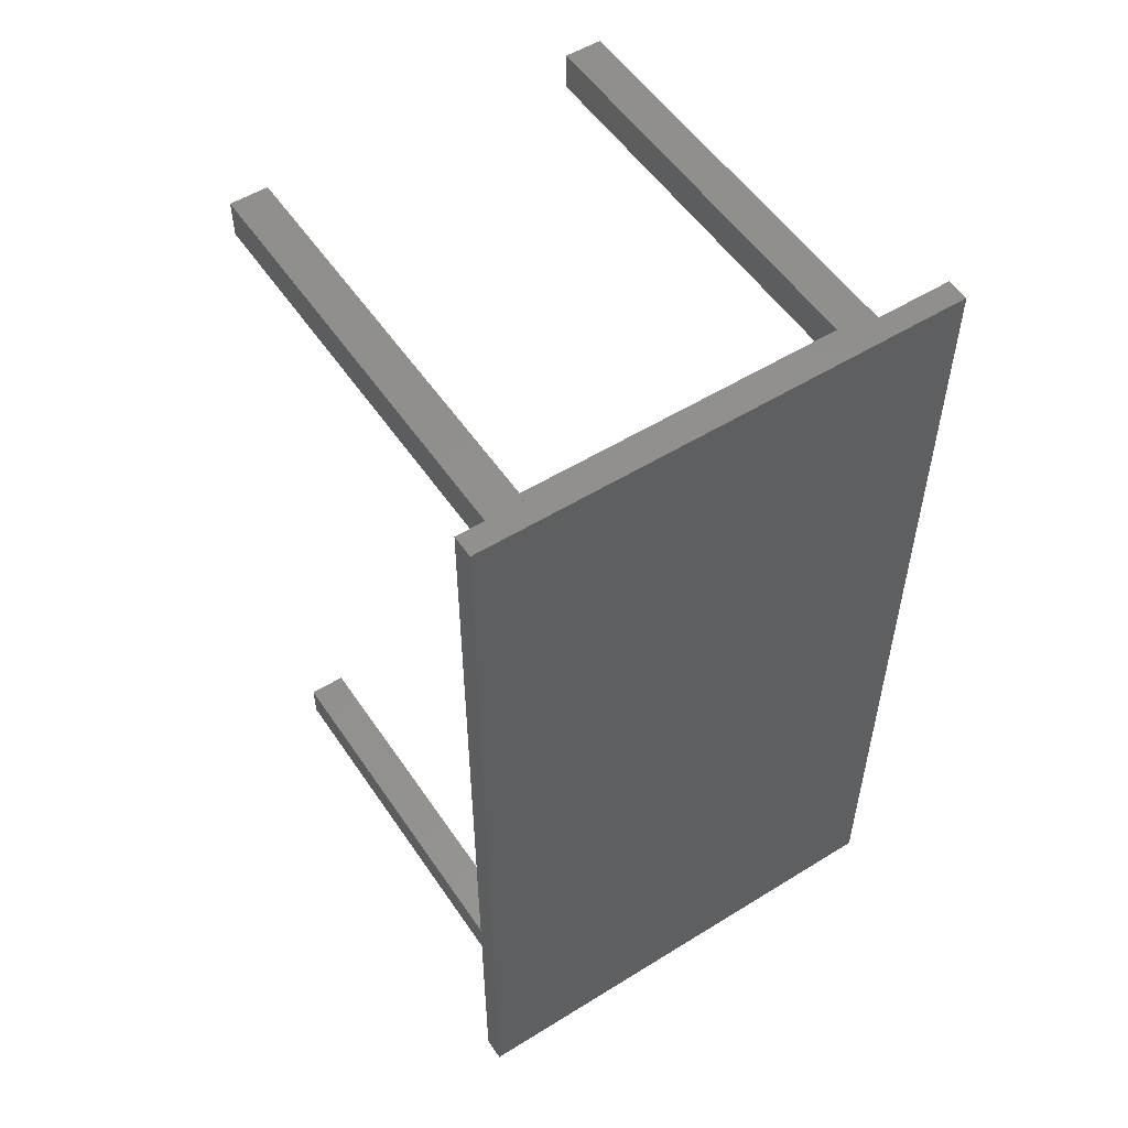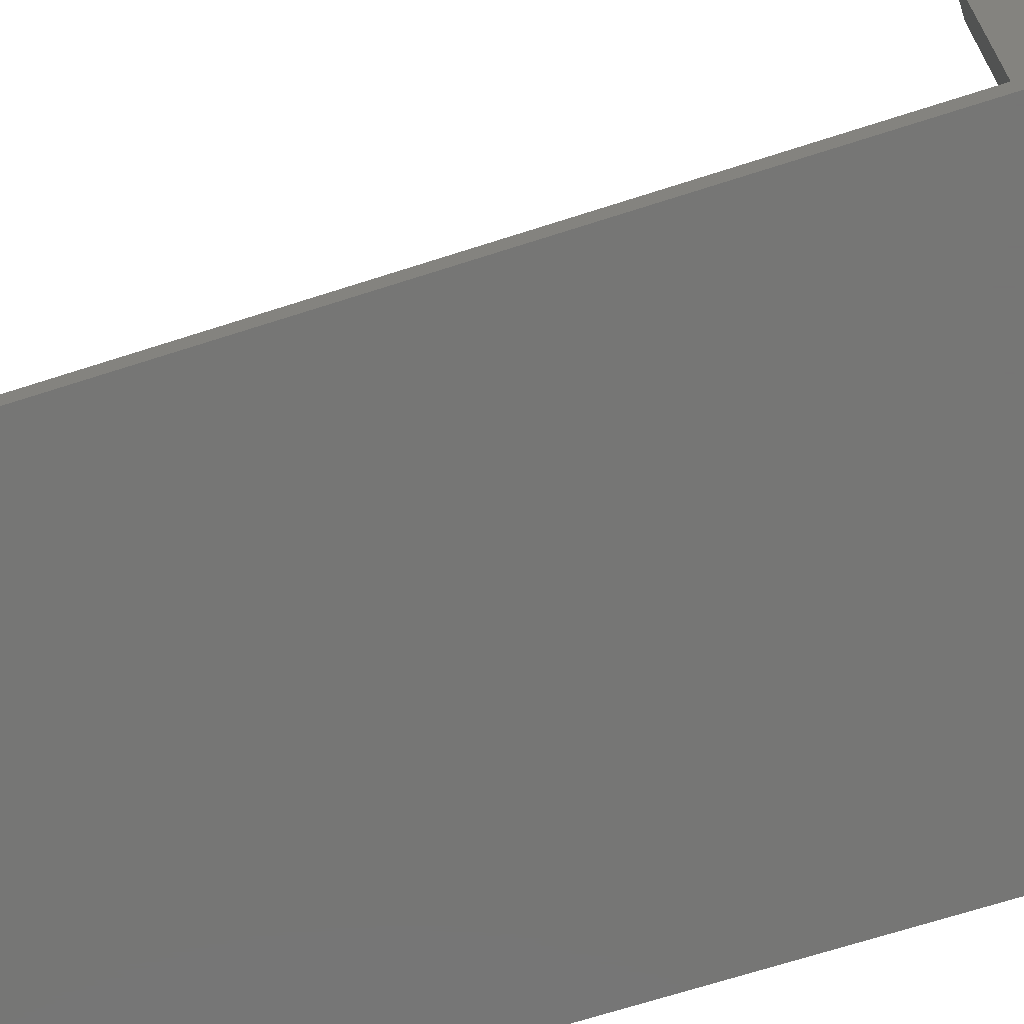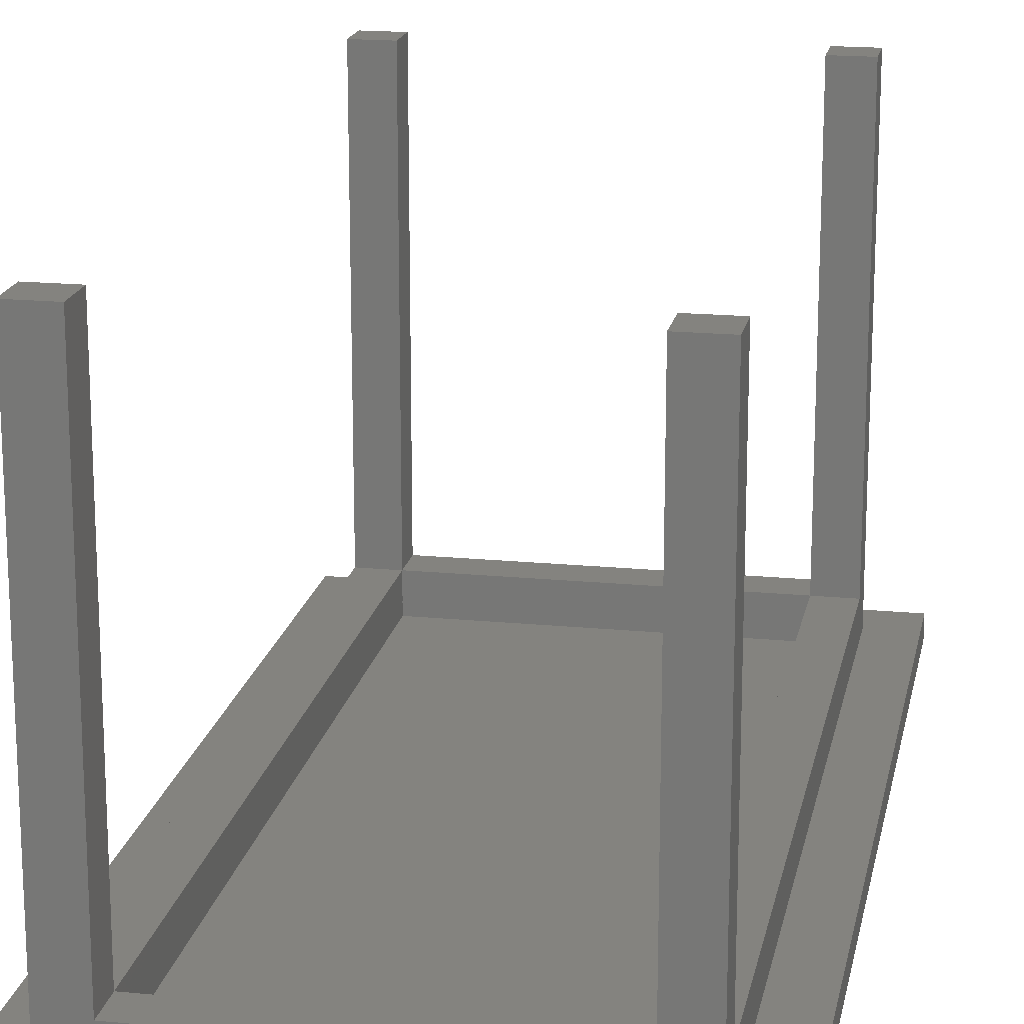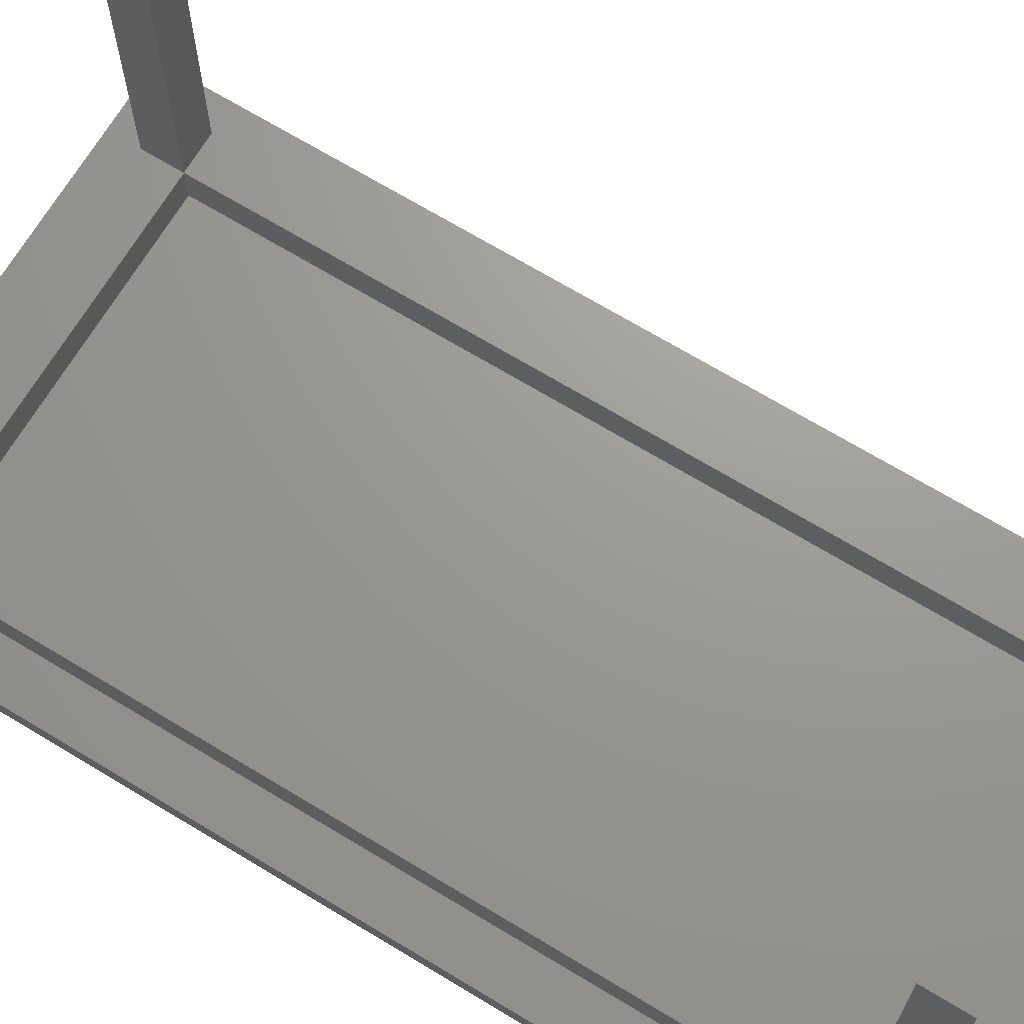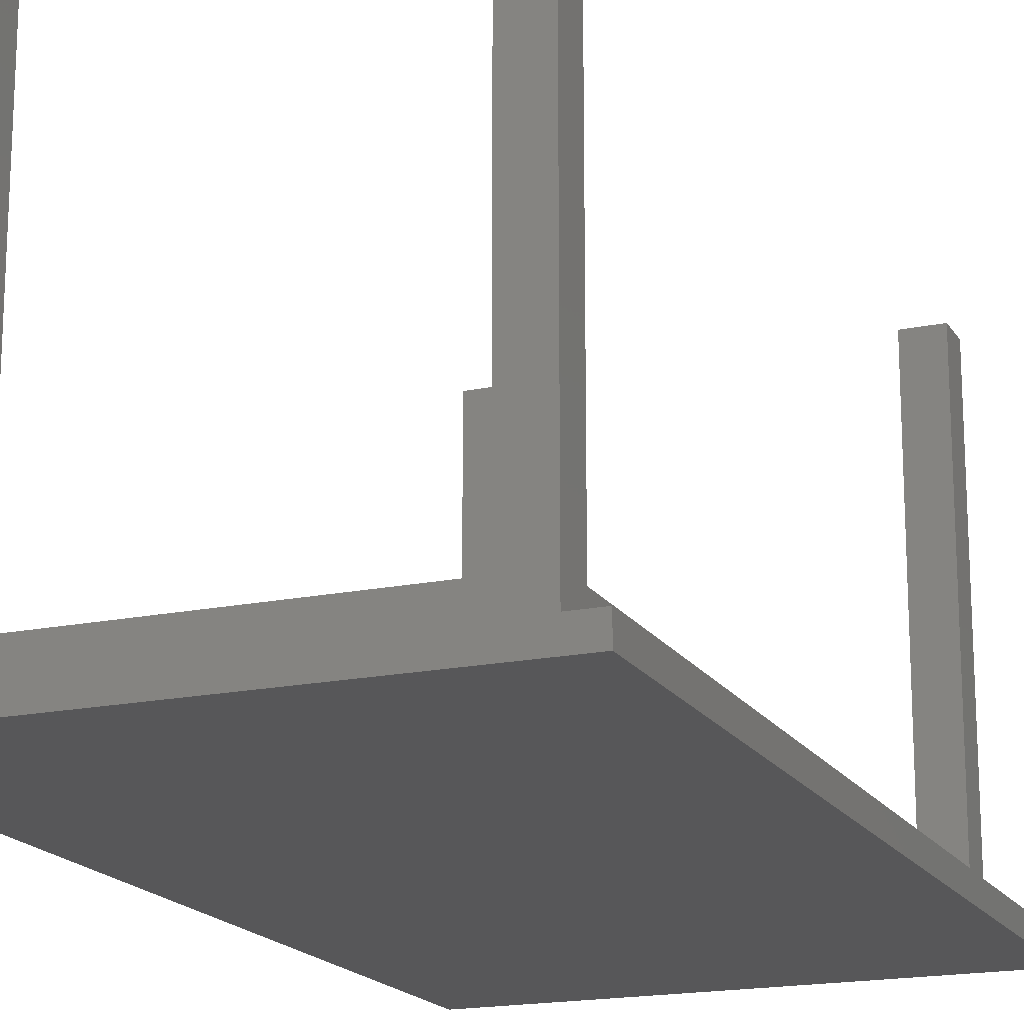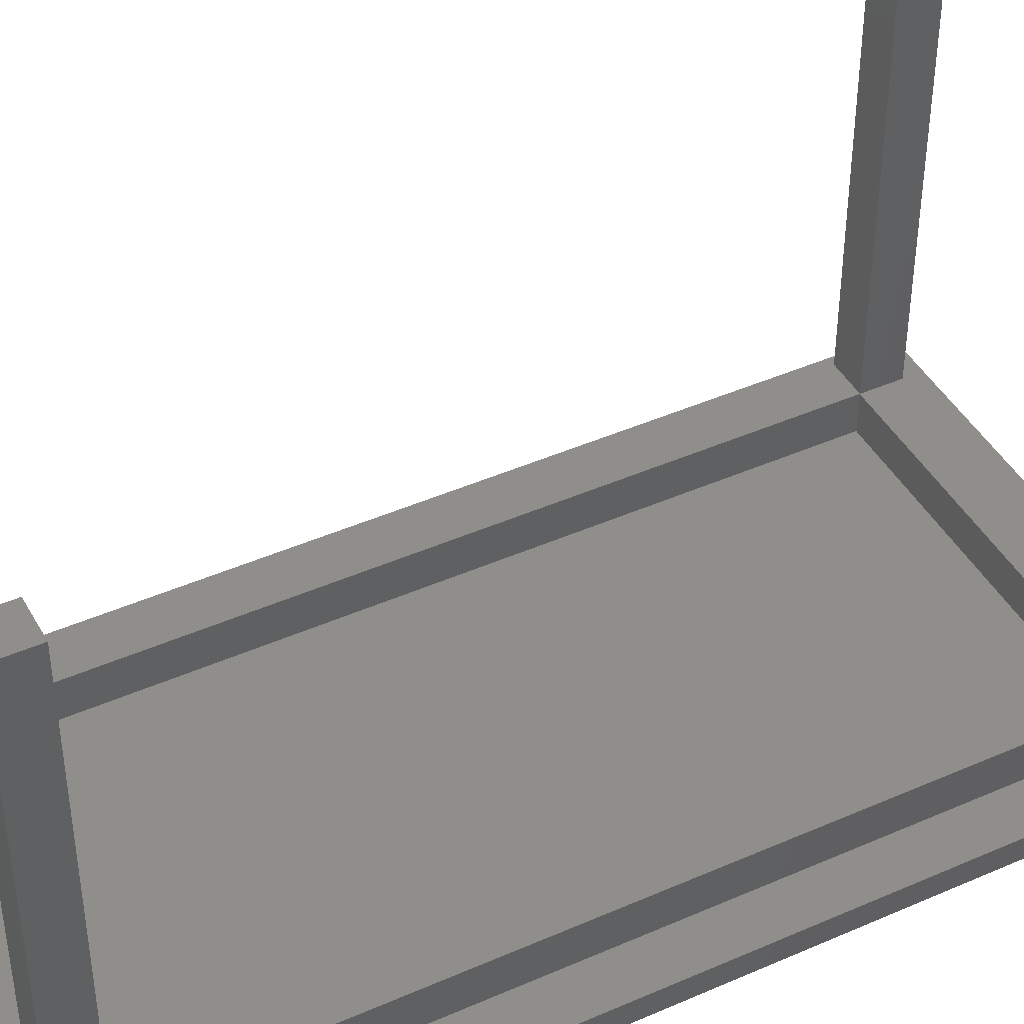
<metadata>
{"format":"stl","ext":"stl","renderer":"f3d","projection":"perspective","resolution":1024,"background":"white","views":[{"elev":53.7,"azim":146.6,"up":"+Y"},{"elev":-68.2,"azim":-72.1,"up":"+Z"},{"elev":17.9,"azim":10.8,"up":"+Z"},{"elev":69.5,"azim":121.2,"up":"+Z"},{"elev":-17.9,"azim":22.3,"up":"+Z"},{"elev":43.6,"azim":-117.4,"up":"+Z"}]}
</metadata>
<code>
# stl→obj: 102 verts, 224 faces
v -53.1 13.44 8
v -53.1 13.44 3
v -53.1 63.52 8
v -53.1 63.52 3
v -53.1 113.6 8
v -53.1 113.6 3
v -58.1 113.6 8
v -58.1 113.6 3
v -58.1 63.35 8
v -58.1 63.35 3
v -58.1 13.1 8
v -58.1 13.1 3
v -58.1 13.4 8
v -58.1 13.4 63
v -53.1 13.4 8
v -53.1 13.4 63
v -58.1 8.4 33
v -58.1 8.4 63
v -58.1 8.4 3
v -5.9 12.95 8
v -5.9 12.95 3
v -5.89 12.95 8
v -5.89 12.95 3
v -10.89 13.44 3
v -10.89 13.44 8
v -10.89 63.52 3
v -10.89 63.52 8
v -10.89 113.6 3
v -10.89 113.6 8
v -5.9 114 3
v -5.9 114 8
v -5.89 114 3
v -5.89 114 8
v -5.89 63.45 8
v -5.89 63.45 3
v -10.9 13.4 8
v -10.9 13.4 63
v -5.9 13.4 8
v -5.9 13.4 63
v -53.1 8.438 8
v -10.9 8.438 8
v -5.9 113.6 8
v -5.9 113.6 63
v -5.9 118.6 33
v -5.9 118.6 63
v -5.9 118.6 3
v -10.9 8.438 3
v -53.1 8.438 3
v -10.9 8.4 33
v -10.9 8.4 63
v -10.9 8.4 3
v -53.64 118.6 8
v -53.1 118.6 8
v -10.64 118.6 8
v -10.9 118.6 8
v -10.9 113.6 8
v -10.64 118.6 3
v -10.9 113.6 3
v -53.64 118.6 3
v -32 83.83 3
v -32 43.17 3
v -32 113.6 3
v -58.1 118.6 3
v -64 124.5 3
v -32 124.5 3
v 0 124.5 3
v 0 83.83 3
v 0 43.17 3
v 0 2.5 3
v -5.9 8.4 3
v -32 2.5 3
v -32 8.4 3
v -53.1 8.4 3
v -64 2.5 3
v -64 43.17 3
v -64 83.83 3
v -10.9 118.6 63
v -10.9 113.6 33
v -10.9 113.6 63
v -53.1 118.6 63
v -58.1 118.6 63
v -53.1 113.6 63
v -58.1 113.6 63
v -58.1 113.6 33
v -53.1 113.6 33
v -58.1 118.6 33
v -5.9 8.4 63
v -5.9 8.4 33
v -53.1 8.4 63
v -53.1 8.4 33
v -32 124.5 0
v 0 124.5 0
v -32 83.83 0
v -64 83.83 0
v -64 43.17 0
v -64 124.5 0
v 0 43.17 0
v -32 43.17 0
v 0 83.83 0
v -32 2.5 0
v 0 2.5 0
v -64 2.5 0
f 1 2 3
f 3 2 4
f 5 4 6
f 5 3 4
f 7 8 9
f 9 8 10
f 11 10 12
f 11 9 10
f 5 6 7
f 7 6 8
f 12 11 12
f 12 11 11
f 13 14 15
f 15 14 16
f 13 11 14
f 14 11 17
f 18 14 17
f 12 19 11
f 11 19 17
f 20 21 22
f 22 21 23
f 24 25 26
f 26 25 27
f 28 27 29
f 28 26 27
f 30 31 32
f 32 31 33
f 22 23 34
f 34 23 35
f 33 35 32
f 33 34 35
f 36 37 38
f 38 37 39
f 15 1 13
f 15 36 1
f 15 40 36
f 36 40 41
f 1 36 25
f 25 36 38
f 34 38 22
f 34 25 38
f 34 27 25
f 34 42 27
f 34 33 42
f 42 33 31
f 38 20 22
f 42 29 27
f 13 1 9
f 11 13 9
f 11 11 13
f 5 7 3
f 3 7 9
f 1 3 9
f 2 1 24
f 24 1 25
f 42 31 43
f 43 31 44
f 45 43 44
f 30 46 31
f 31 46 44
f 47 41 48
f 48 41 40
f 37 36 49
f 50 37 49
f 47 51 41
f 41 51 49
f 36 41 49
f 52 53 52
f 52 53 54
f 54 53 55
f 54 54 55
f 53 5 55
f 55 5 56
f 54 57 54
f 54 57 57
f 5 6 56
f 56 6 58
f 59 52 59
f 59 52 52
f 54 57 52
f 52 57 59
f 4 60 6
f 4 61 60
f 4 2 61
f 61 2 24
f 26 61 24
f 26 60 61
f 26 58 60
f 26 28 58
f 58 62 58
f 58 6 62
f 62 6 6
f 62 6 6
f 60 62 6
f 60 58 62
f 62 58 62
f 6 62 62
f 6 8 6
f 6 8 8
f 8 8 63
f 64 63 59
f 65 59 57
f 66 57 46
f 32 46 30
f 32 66 46
f 32 67 66
f 32 35 67
f 67 35 68
f 68 35 23
f 69 23 70
f 51 69 70
f 51 71 69
f 51 72 71
f 51 47 72
f 72 47 48
f 73 72 48
f 73 71 72
f 73 74 71
f 73 19 74
f 74 19 12
f 75 12 10
f 76 10 8
f 64 8 63
f 64 76 8
f 63 59 59
f 64 59 65
f 57 57 46
f 23 21 70
f 19 12 12
f 74 12 75
f 75 10 76
f 69 68 23
f 66 65 57
f 77 55 78
f 79 77 78
f 58 58 56
f 56 58 78
f 55 56 78
f 80 81 82
f 82 81 83
f 83 84 82
f 82 84 85
f 85 84 8
f 6 85 8
f 81 86 83
f 83 86 84
f 84 86 63
f 8 84 63
f 59 63 52
f 52 63 86
f 80 86 81
f 80 52 86
f 80 53 52
f 53 85 5
f 53 80 85
f 85 80 82
f 85 6 5
f 5 6 6
f 45 77 43
f 43 77 79
f 42 78 29
f 42 43 78
f 78 43 79
f 78 58 29
f 29 58 28
f 55 77 54
f 54 77 44
f 46 54 44
f 46 57 54
f 77 45 44
f 39 37 87
f 87 37 50
f 50 49 87
f 87 49 88
f 88 49 51
f 70 88 51
f 38 39 20
f 20 39 88
f 70 20 88
f 70 21 20
f 39 87 88
f 16 14 89
f 89 14 18
f 18 17 89
f 89 17 90
f 90 17 19
f 73 90 19
f 15 90 40
f 15 16 90
f 90 16 89
f 90 73 40
f 40 73 48
f 91 92 93
f 94 93 95
f 94 91 93
f 94 96 91
f 97 98 99
f 97 100 98
f 97 101 100
f 100 102 98
f 98 102 95
f 93 98 95
f 93 99 98
f 93 92 99
f 74 102 71
f 71 102 100
f 69 100 101
f 69 71 100
f 64 96 76
f 76 96 94
f 75 94 95
f 74 95 102
f 74 75 95
f 76 94 75
f 66 92 65
f 65 92 91
f 64 91 96
f 64 65 91
f 69 101 68
f 68 101 97
f 67 97 99
f 66 99 92
f 66 67 99
f 68 97 67

</code>
